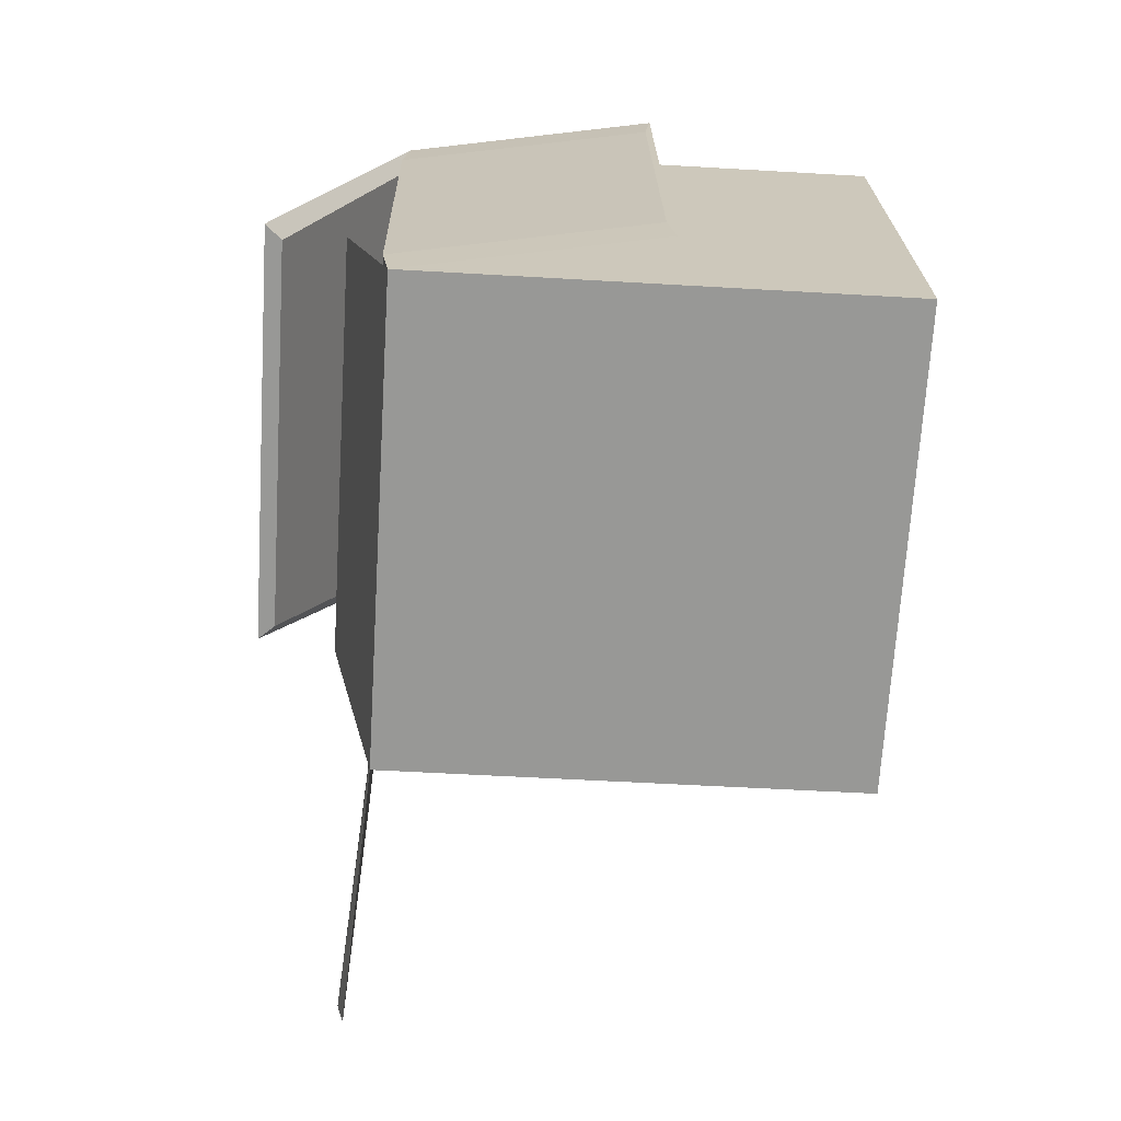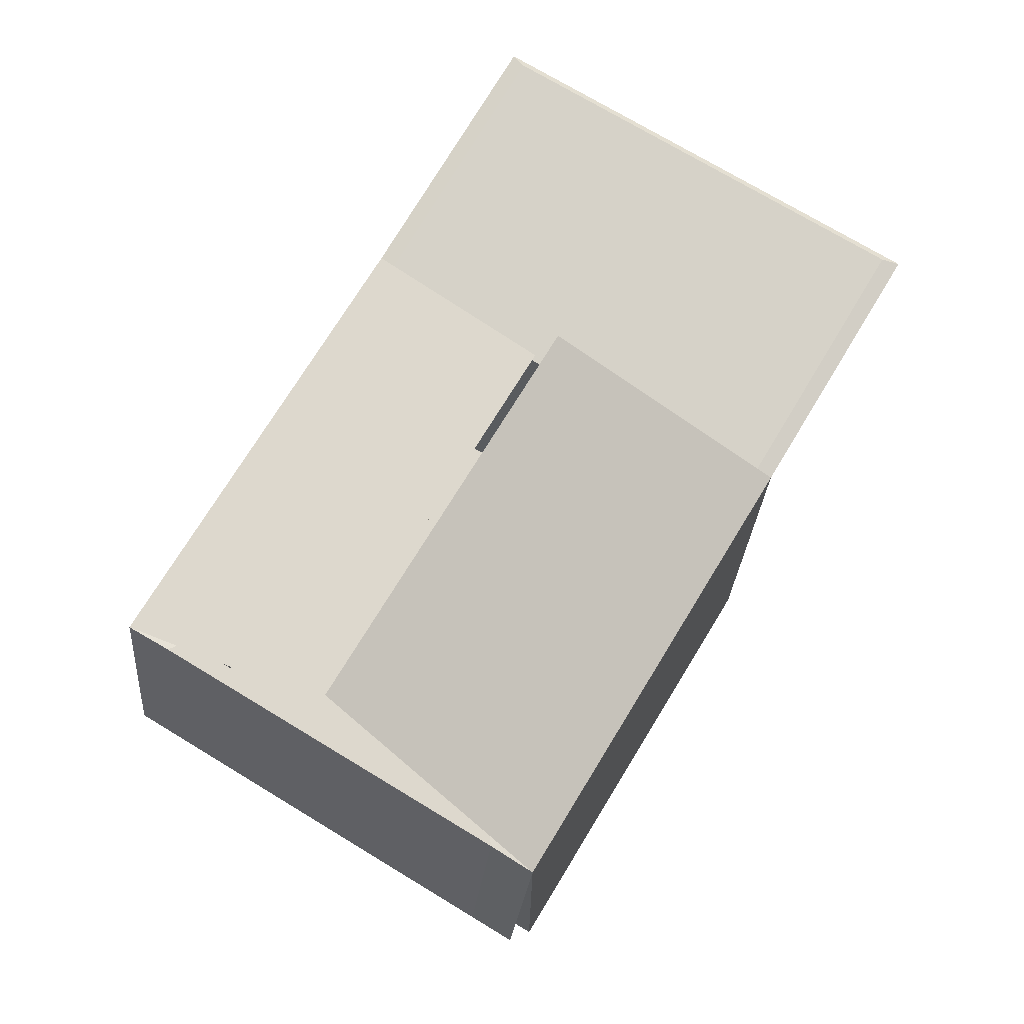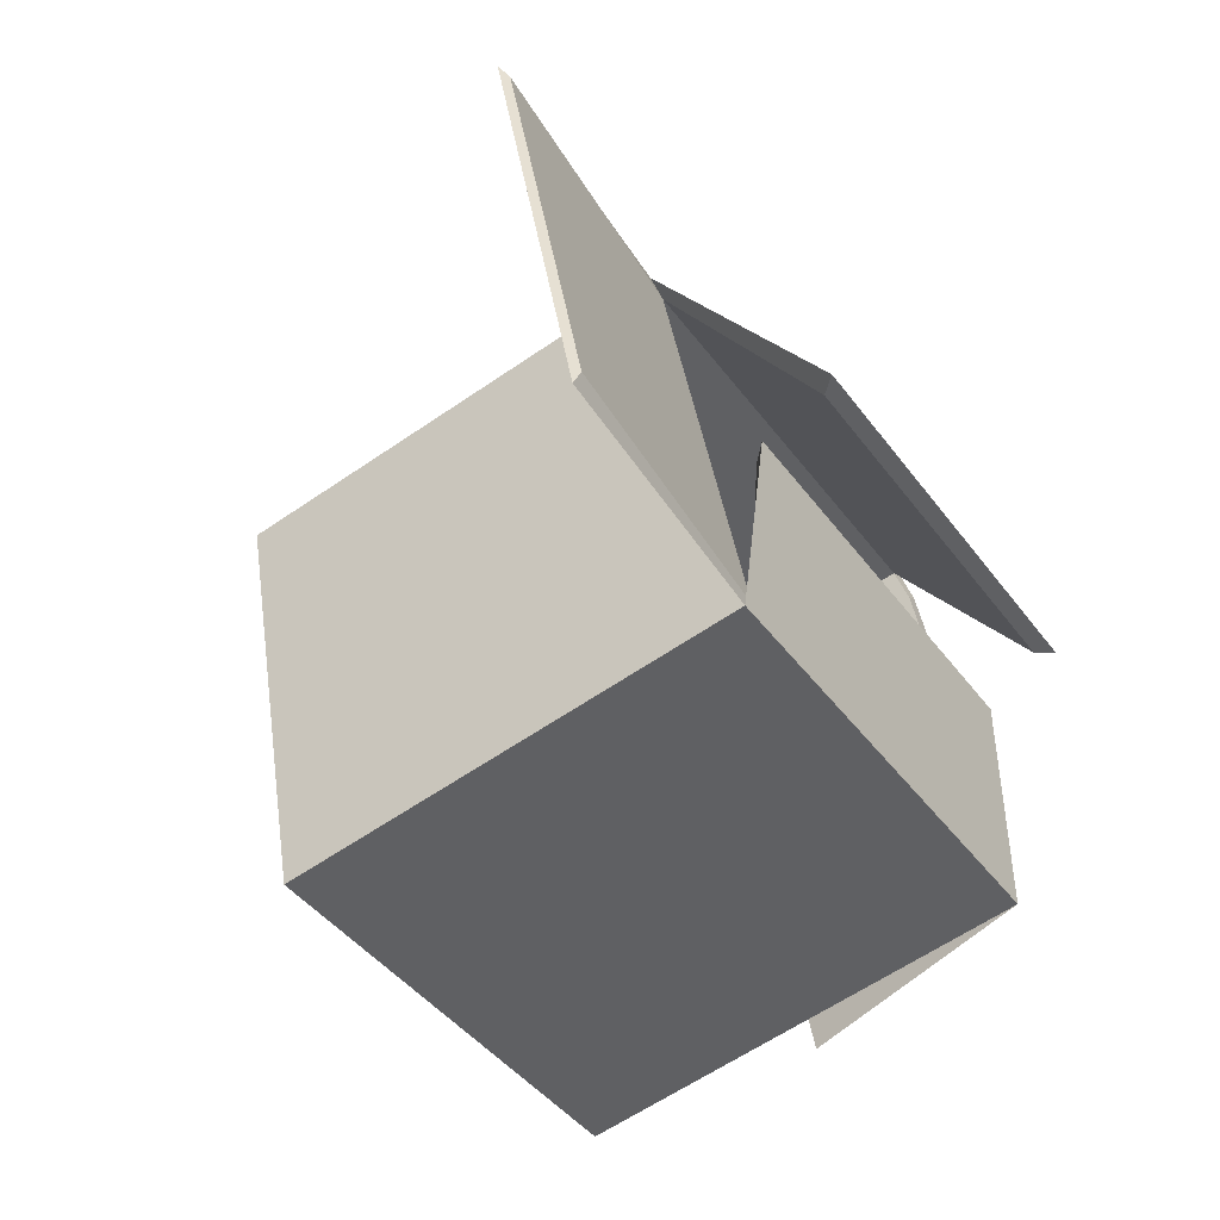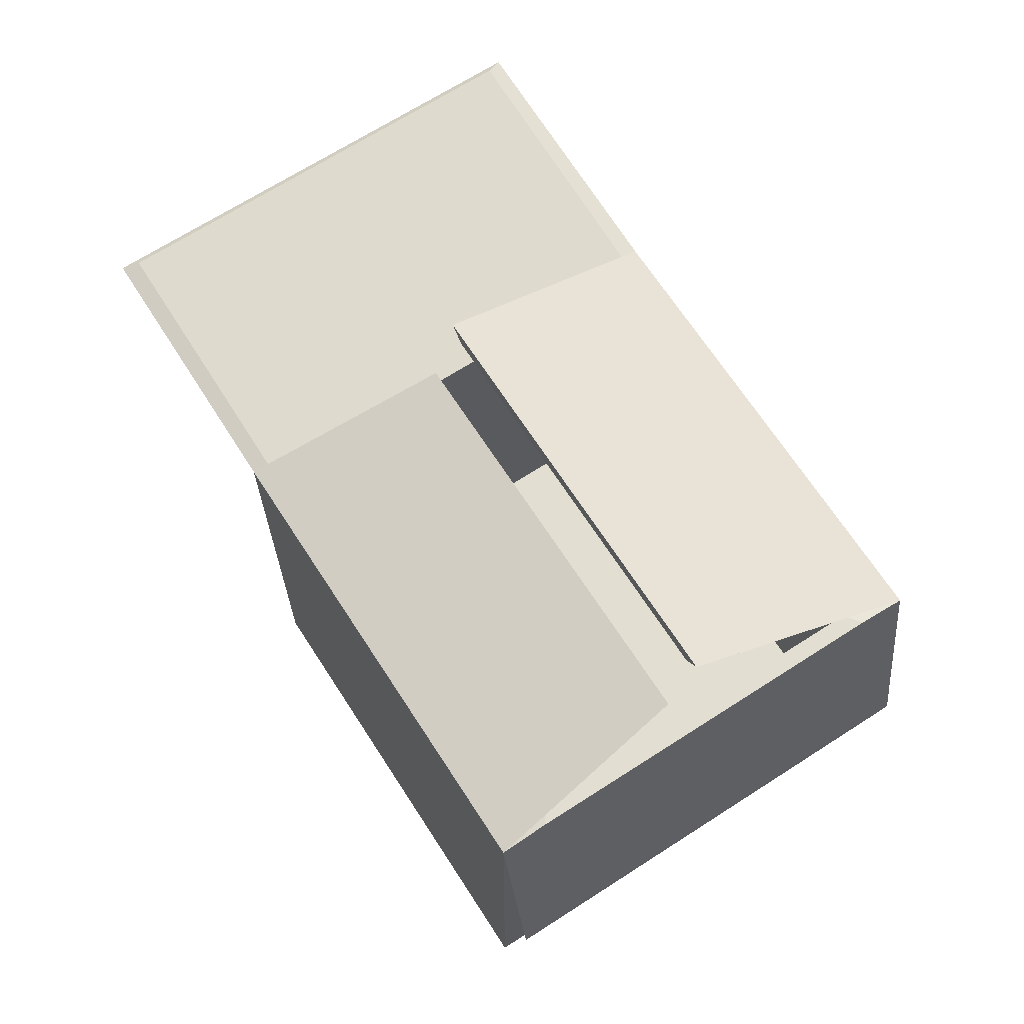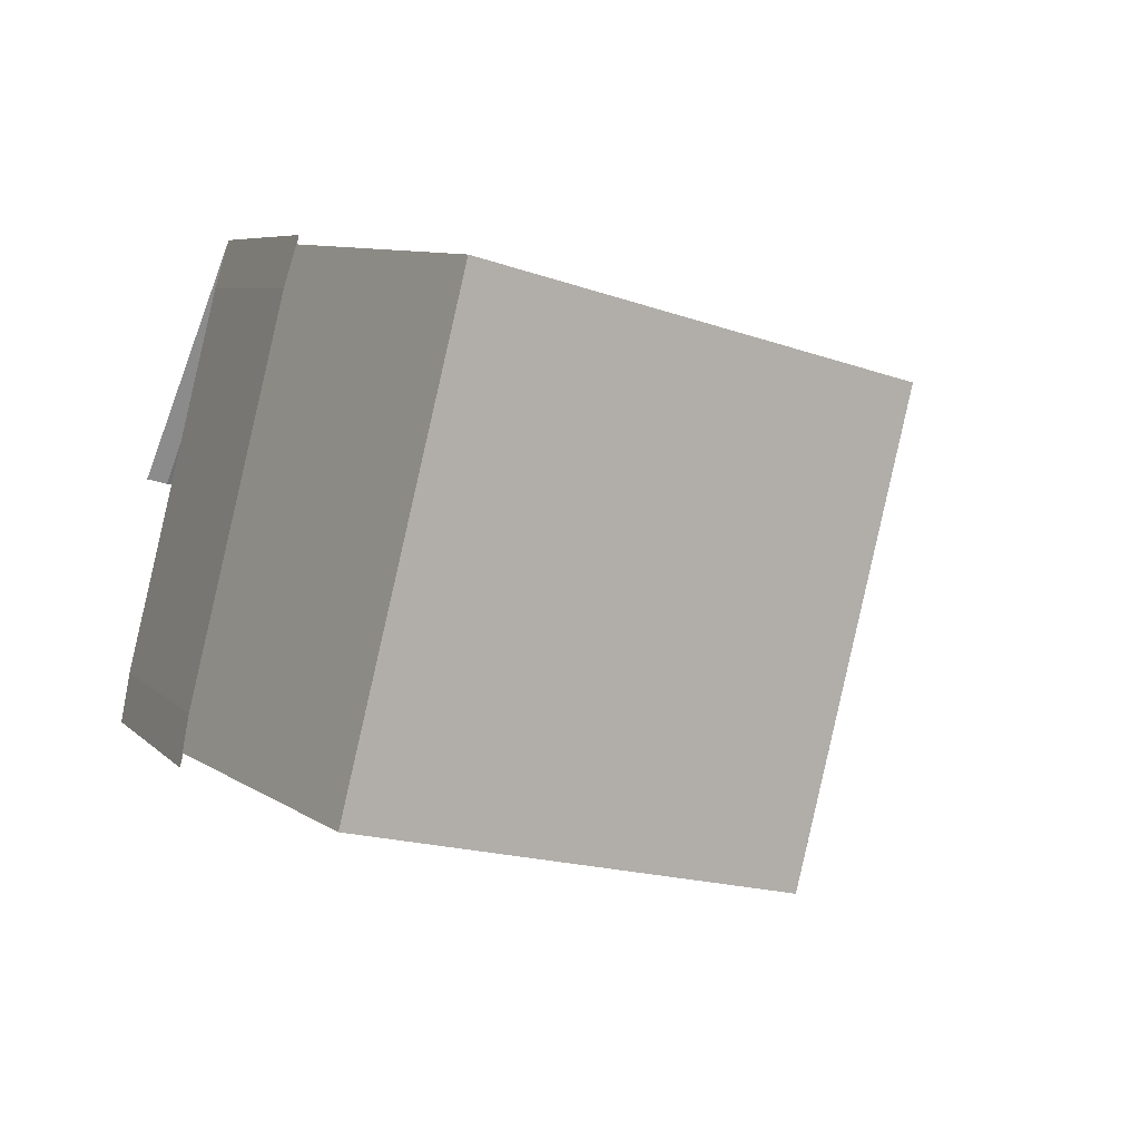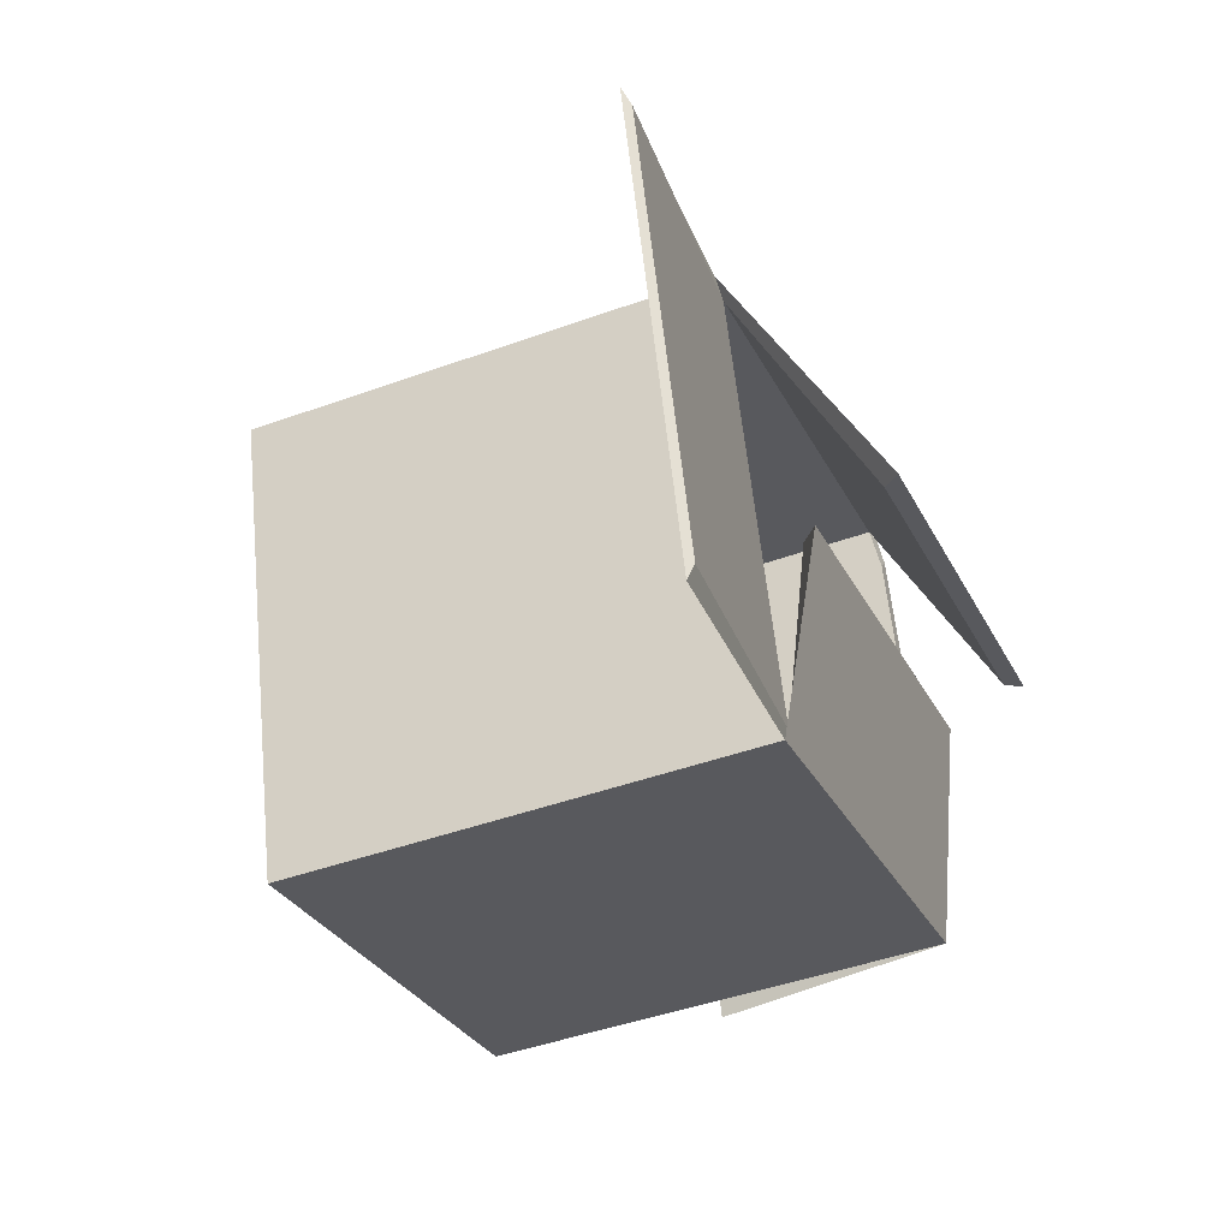
<metadata>
{"format":"obj","ext":"obj","renderer":"f3d","projection":"perspective","resolution":1024,"background":"white","views":[{"elev":-53.4,"azim":-93.6,"up":"+Z"},{"elev":72.2,"azim":-43.7,"up":"+Y"},{"elev":-61.5,"azim":125.0,"up":"+Z"},{"elev":67.8,"azim":-107.9,"up":"+Y"},{"elev":9.2,"azim":-31.5,"up":"+Z"},{"elev":-44.9,"azim":112.8,"up":"+Z"}]}
</metadata>
<code>
g default
v 3.428 0 -2.063
v 4.012 0 -2.22
v 3.428 0.6 -2.063
v 4.012 0.6 -2.22
v 3.271 0.6 -2.648
v 3.855 0.6 -2.804
v 3.271 0 -2.648
v 3.855 0 -2.804
v 3.443 0.6 -2.089
v 3.986 0.6 -2.235
v 3.84 0.6 -2.778
v 3.297 0.6 -2.633
v 3.443 0.1 -2.089
v 3.986 0.1 -2.235
v 3.84 0.1 -2.778
v 3.297 0.1 -2.633
v 4.346 0.6223 -2.309
v 4.189 0.6223 -2.894
v 4.186 0.6301 -2.871
v 4.331 0.6301 -2.328
v 3.372 0.6602 -2.402
v 3.891 0.6602 -2.541
v 3.389 0.6398 -2.412
v 3.871 0.6398 -2.542
v 3.377 0.7606 -2.372
v 3.901 0.7606 -2.512
v 3.883 0.7394 -2.507
v 3.396 0.7394 -2.376
v 3.412 0.6083 -2.122
v 3.287 0.6083 -2.589
v 3.428 0.6083 -2.144
v 3.312 0.6083 -2.578
v 3.375 0.2892 -2.049
v 3.219 0.2892 -2.634
v 3.36 0.2975 -2.108
v 3.234 0.2975 -2.575
g pCube128
f 1 2 4 3
f 13 14 15 16
f 5 6 8 7
f 7 8 2 1
f 2 8 6 4
f 7 1 3 5
f 25 26 27 28
f 17 18 19 20
f 22 21 23 24
f 9 10 14 13
f 10 11 15 14
f 11 12 16 15
f 12 9 13 16
f 4 6 18 17
f 6 11 19 18
f 11 10 20 19
f 10 4 17 20
f 6 5 21 22
f 5 12 23 21
f 12 11 24 23
f 11 6 22 24
f 3 4 26 25
f 4 10 27 26
f 10 9 28 27
f 9 3 25 28
f 30 29 31 32
f 34 33 35 36
f 3 9 31 29
f 9 12 32 31
f 12 5 30 32
f 5 3 33 34
f 3 29 35 33
f 29 30 36 35
f 30 5 34 36
g default
v 3.428 0 -2.063
v 4.012 0 -2.22
v 3.428 0.6 -2.063
v 4.012 0.6 -2.22
v 3.271 0.6 -2.648
v 3.855 0.6 -2.804
v 3.271 0 -2.648
v 3.855 0 -2.804
v 3.443 0.6 -2.089
v 3.986 0.6 -2.235
v 3.84 0.6 -2.778
v 3.297 0.6 -2.633
v 3.443 0.1 -2.089
v 3.986 0.1 -2.235
v 3.84 0.1 -2.778
v 3.297 0.1 -2.633
v 4.346 0.6223 -2.309
v 4.189 0.6223 -2.894
v 4.186 0.6301 -2.871
v 4.331 0.6301 -2.328
v 3.372 0.6602 -2.402
v 3.891 0.6602 -2.541
v 3.389 0.6398 -2.412
v 3.871 0.6398 -2.542
v 3.377 0.7606 -2.372
v 3.901 0.7606 -2.512
v 3.883 0.7394 -2.507
v 3.396 0.7394 -2.376
v 3.412 0.6083 -2.122
v 3.287 0.6083 -2.589
v 3.428 0.6083 -2.144
v 3.312 0.6083 -2.578
v 3.375 0.2892 -2.049
v 3.219 0.2892 -2.634
v 3.36 0.2975 -2.108
v 3.234 0.2975 -2.575
g pCube128
f 37 38 40 39
f 49 50 51 52
f 41 42 44 43
f 43 44 38 37
f 38 44 42 40
f 43 37 39 41
f 61 62 63 64
f 53 54 55 56
f 58 57 59 60
f 45 46 50 49
f 46 47 51 50
f 47 48 52 51
f 48 45 49 52
f 40 42 54 53
f 42 47 55 54
f 47 46 56 55
f 46 40 53 56
f 42 41 57 58
f 41 48 59 57
f 48 47 60 59
f 47 42 58 60
f 39 40 62 61
f 40 46 63 62
f 46 45 64 63
f 45 39 61 64
f 66 65 67 68
f 70 69 71 72
f 39 45 67 65
f 45 48 68 67
f 48 41 66 68
f 41 39 69 70
f 39 65 71 69
f 65 66 72 71
f 66 41 70 72

</code>
